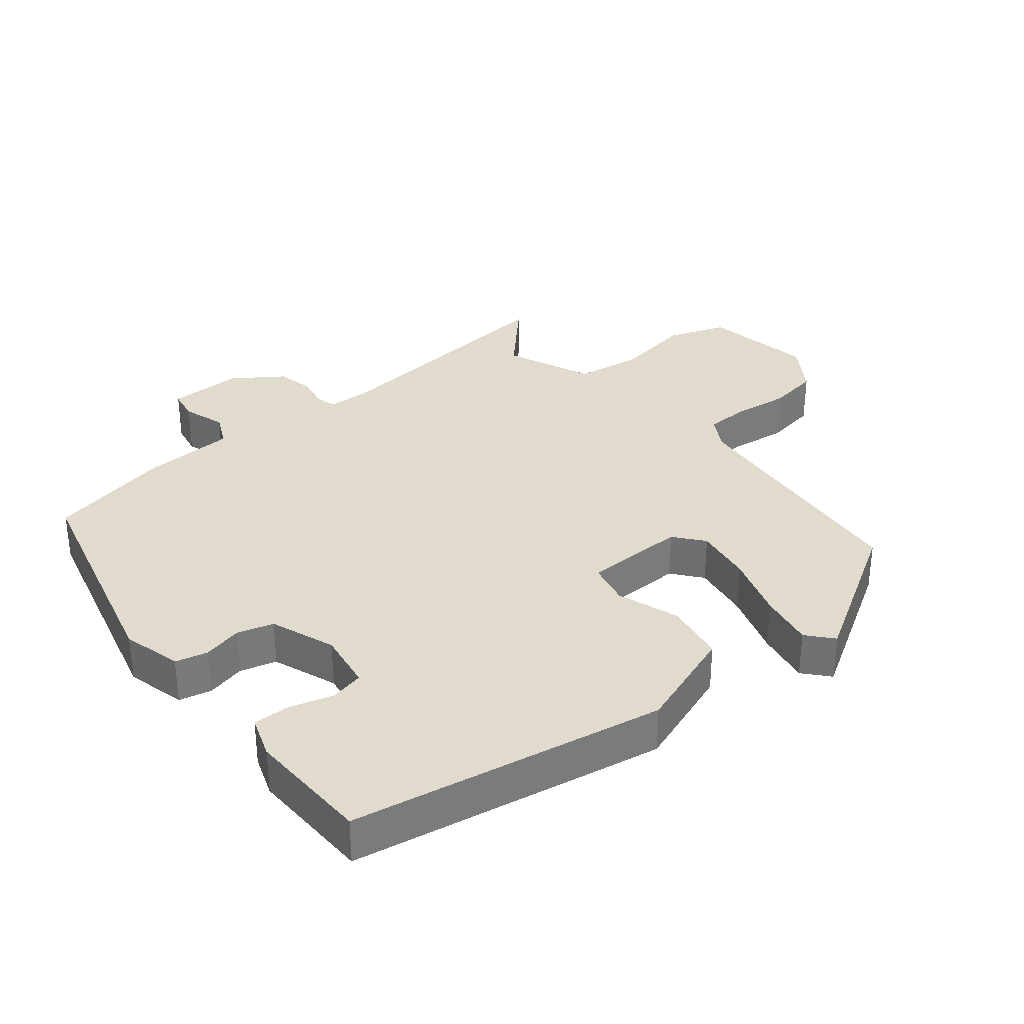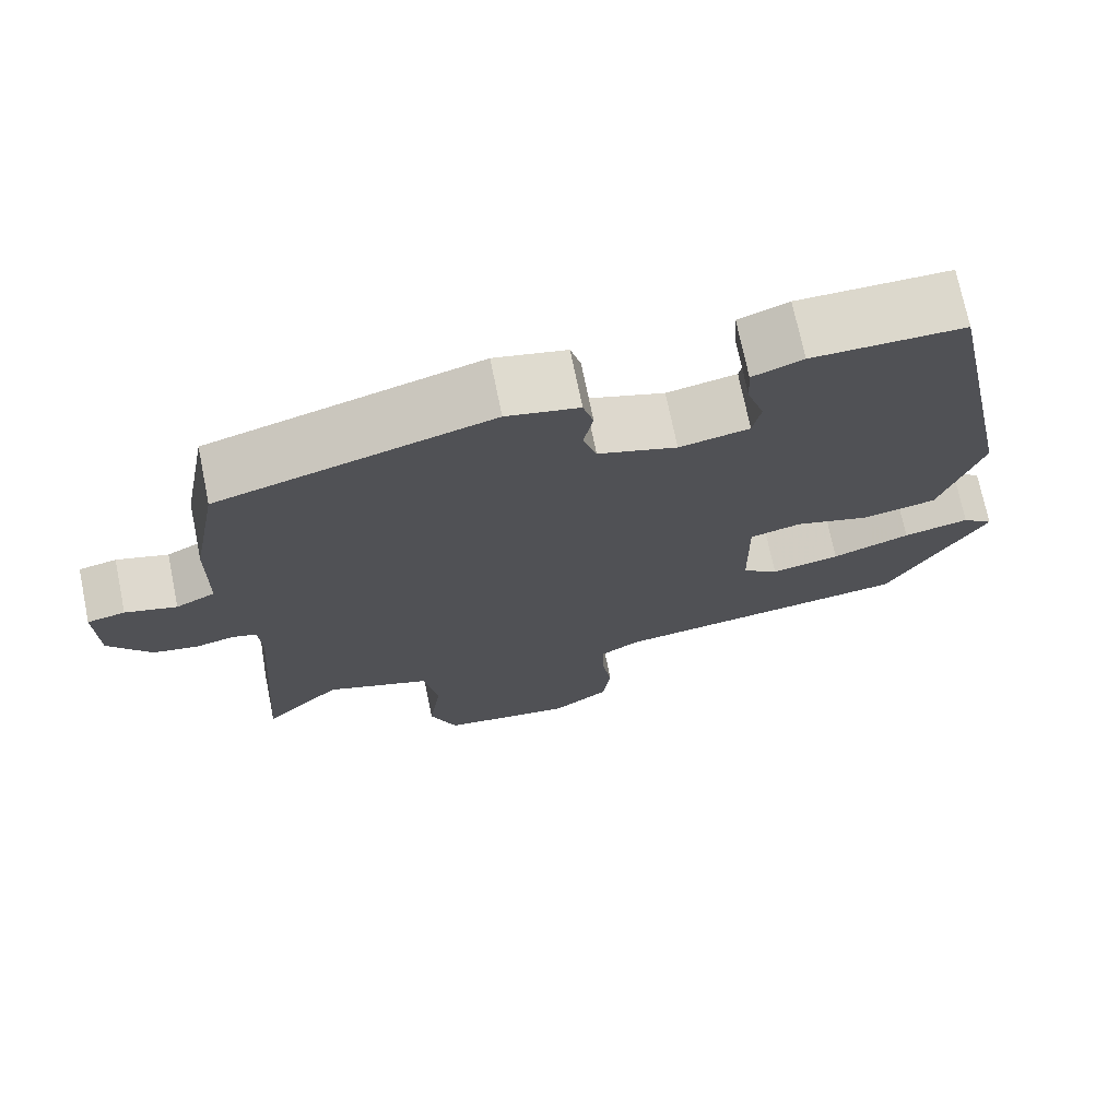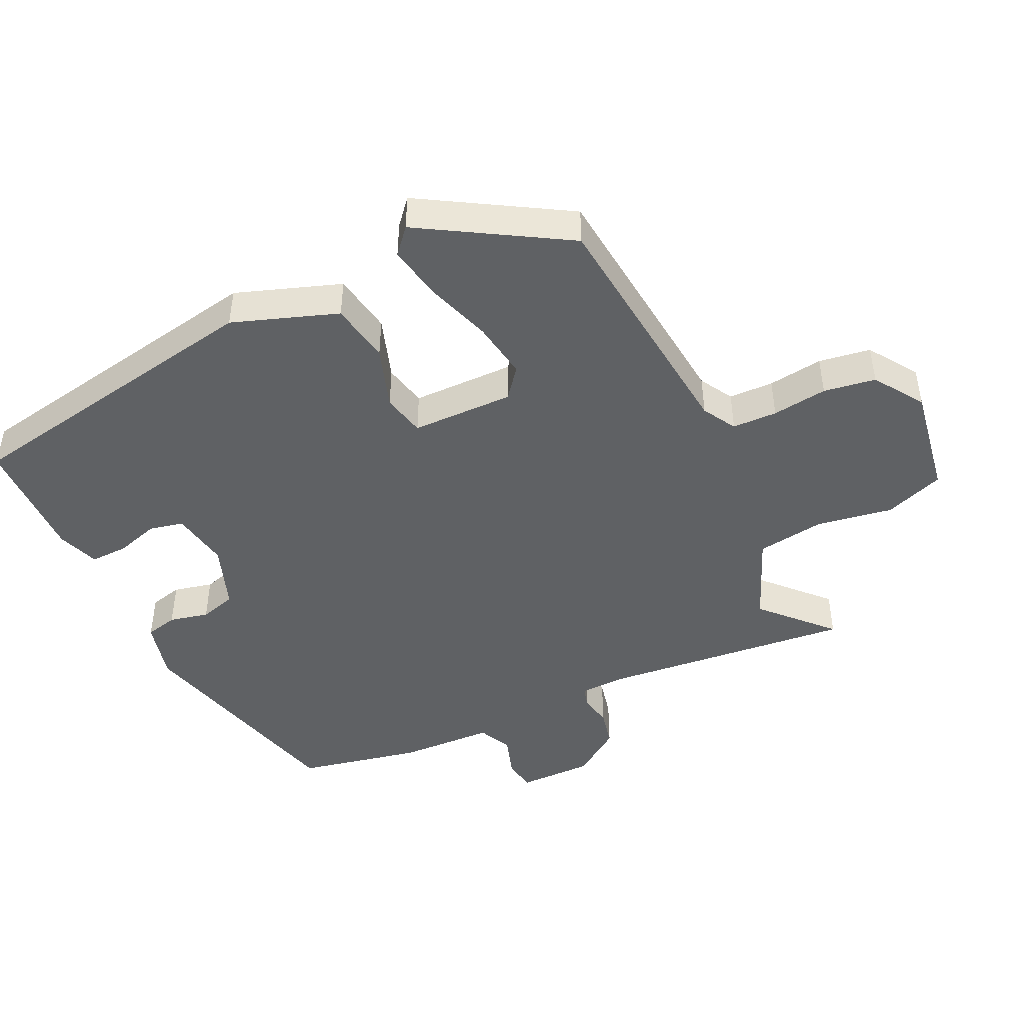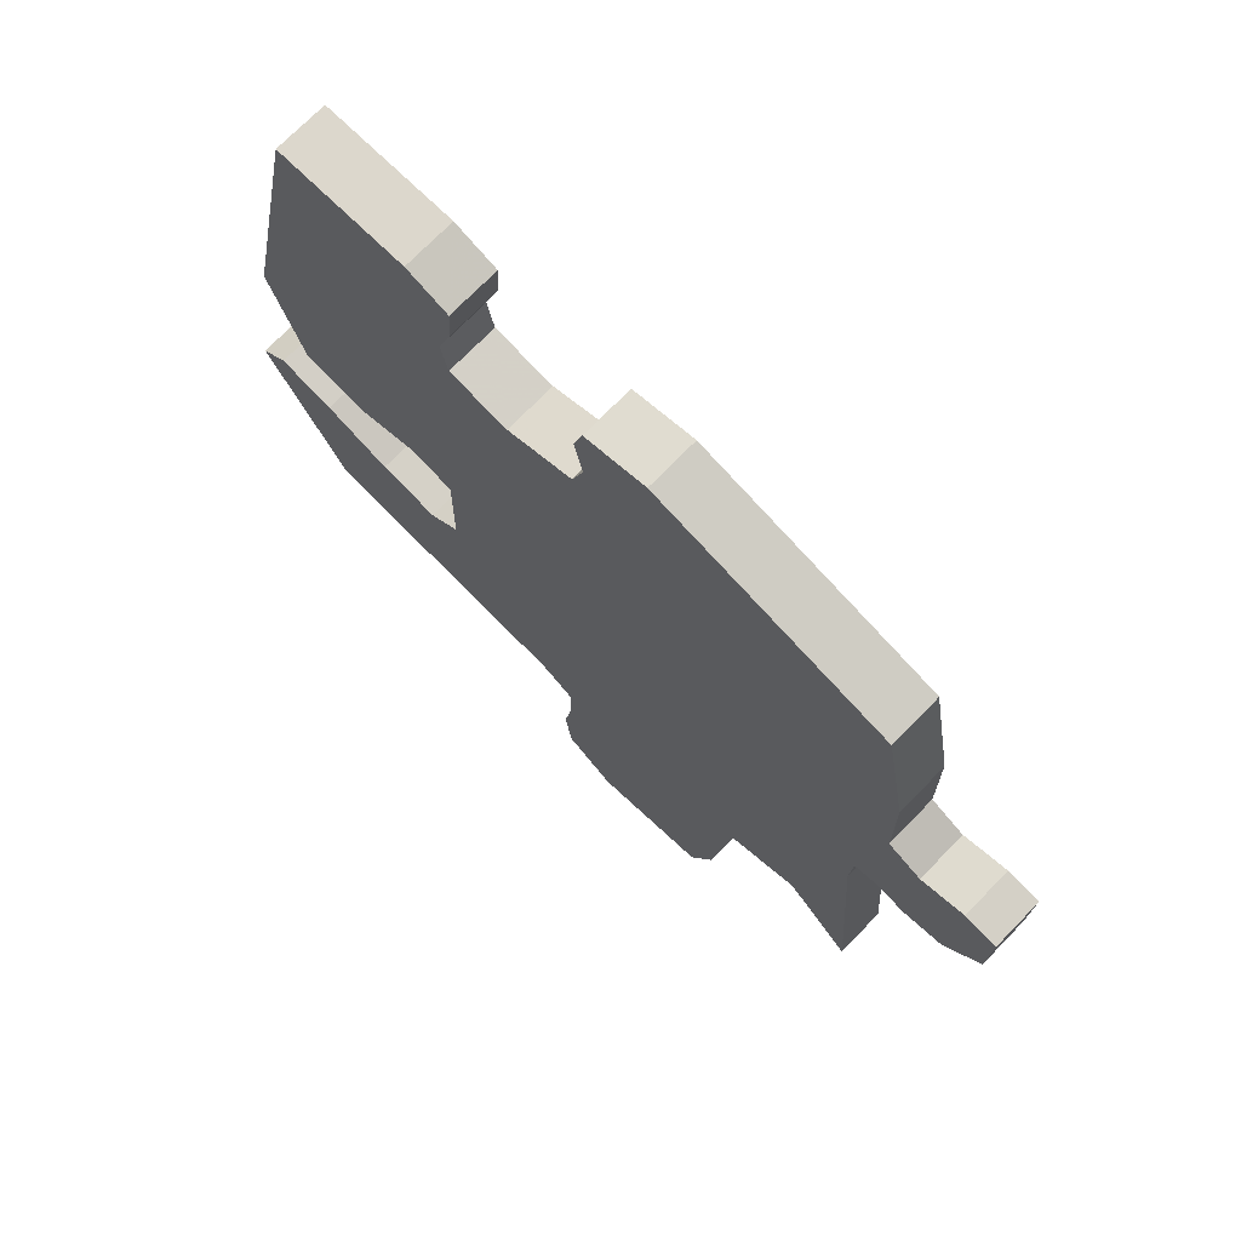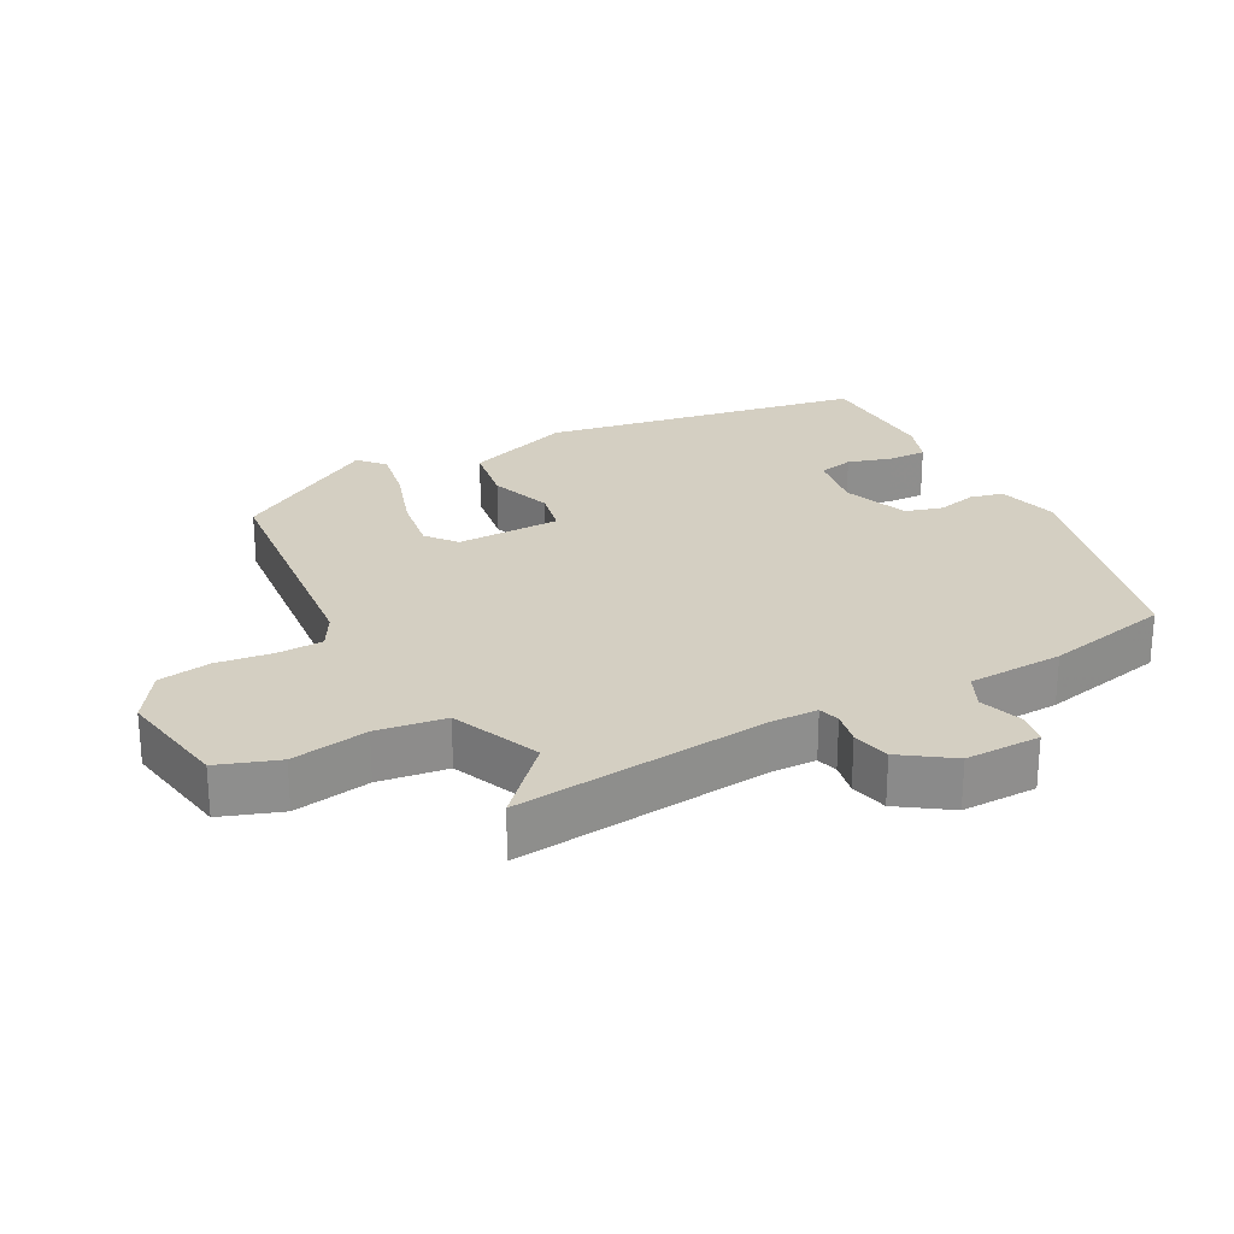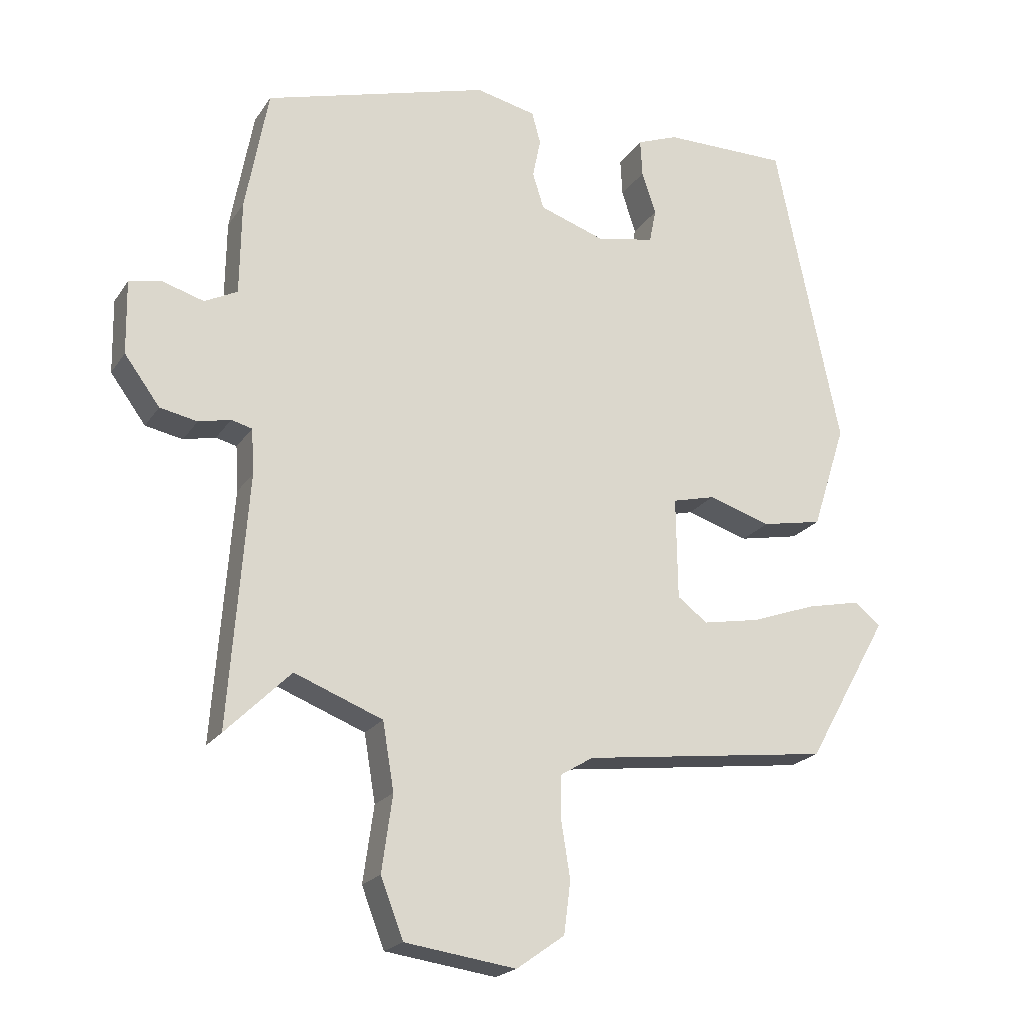
<metadata>
{"format":"obj","ext":"obj","renderer":"f3d","projection":"perspective","resolution":1024,"background":"white","views":[{"elev":33.3,"azim":49.1,"up":"+Y"},{"elev":72.6,"azim":-11.6,"up":"+Z"},{"elev":-45.9,"azim":113.9,"up":"+Y"},{"elev":72.7,"azim":-135.8,"up":"+Z"},{"elev":25.5,"azim":-119.8,"up":"+Y"},{"elev":-21.1,"azim":-24.4,"up":"+Z"}]}
</metadata>
<code>
v 0.4 0.07 -0.472
v 0.027 0.07 -0.52
v -0.022 0.07 -0.55
v -0.022 0.07 -0.617
v -0.009 0.07 -0.699
v -0.019 0.07 -0.777
v -0.091 0.07 -0.828
v -0.257 0.07 -0.805
v -0.291 0.07 -0.717
v -0.275 0.07 -0.603
v -0.292 0.07 -0.502
v -0.424 0.07 -0.451
v -0.521 0.07 -0.547
v -0.493 0.07 -0.172
v -0.497 0.07 -0.104
v -0.528 0.07 -0.096
v -0.576 0.07 -0.107
v -0.632 0.07 -0.096
v -0.685 0.07 -0.024
v -0.687 0.07 0.087
v -0.64 0.07 0.097
v -0.576 0.07 0.078
v -0.527 0.07 0.103
v -0.525 0.07 0.244
v -0.491 0.07 0.429
v -0.153 0.07 0.527
v -0.063 0.07 0.507
v -0.05 0.07 0.459
v -0.062 0.07 0.4
v -0.045 0.07 0.346
v 0.053 0.07 0.313
v 0.14 0.07 0.33
v 0.15 0.07 0.381
v 0.129 0.07 0.445
v 0.126 0.07 0.501
v 0.188 0.07 0.525
v 0.375 0.07 0.526
v 0.472 0.07 0.059
v 0.421 0.07 -0.099
v 0.33 0.07 -0.117
v 0.236 0.07 -0.088
v 0.172 0.07 -0.104
v 0.174 0.07 -0.257
v 0.219 0.07 -0.291
v 0.305 0.07 -0.275
v 0.402 0.07 -0.24
v 0.484 0.07 -0.222
v 0.523 0.07 -0.254
v 0.4 0 -0.472
v 0.027 0 -0.52
v -0.022 0 -0.55
v -0.022 0 -0.617
v -0.009 0 -0.699
v -0.019 0 -0.777
v -0.091 0 -0.828
v -0.257 0 -0.805
v -0.291 0 -0.717
v -0.275 0 -0.603
v -0.292 0 -0.502
v -0.424 0 -0.451
v -0.521 0 -0.547
v -0.493 0 -0.172
v -0.497 0 -0.104
v -0.528 0 -0.096
v -0.576 0 -0.107
v -0.632 0 -0.096
v -0.685 0 -0.024
v -0.687 0 0.087
v -0.64 0 0.097
v -0.576 0 0.078
v -0.527 0 0.103
v -0.525 0 0.244
v -0.491 0 0.429
v -0.153 0 0.527
v -0.063 0 0.507
v -0.05 0 0.459
v -0.062 0 0.4
v -0.045 0 0.346
v 0.053 0 0.313
v 0.14 0 0.33
v 0.15 0 0.381
v 0.129 0 0.445
v 0.126 0 0.501
v 0.188 0 0.525
v 0.375 0 0.526
v 0.472 0 0.059
v 0.421 0 -0.099
v 0.33 0 -0.117
v 0.236 0 -0.088
v 0.172 0 -0.104
v 0.174 0 -0.257
v 0.219 0 -0.291
v 0.305 0 -0.275
v 0.402 0 -0.24
v 0.484 0 -0.222
v 0.523 0 -0.254
f 48 1 2
f 47 48 2
f 46 47 2
f 45 46 2
f 44 45 2 3
f 43 44 3
f 42 43 3
f 39 40 41
f 38 39 41
f 37 38 41
f 36 37 41
f 36 41 42
f 33 34 35 36
f 36 42 3
f 33 36 3
f 32 33 3
f 27 28 29
f 26 27 29
f 25 26 29
f 24 25 29
f 23 24 29
f 23 29 30
f 22 23 30 31
f 20 21 22
f 19 20 22
f 18 19 22
f 17 18 22
f 16 17 22
f 22 31 32
f 16 22 32
f 15 16 32
f 12 13 14
f 15 32 3
f 14 15 3
f 12 14 3
f 11 12 3
f 8 9 10
f 7 8 10
f 6 7 10
f 5 6 10
f 4 5 10
f 3 4 10 11
f 50 49 96
f 50 96 95
f 50 95 94
f 50 94 93
f 51 50 93 92
f 51 92 91
f 51 91 90
f 89 88 87
f 89 87 86
f 89 86 85
f 89 85 84
f 90 89 84
f 84 83 82 81
f 51 90 84
f 51 84 81
f 51 81 80
f 77 76 75
f 77 75 74
f 77 74 73
f 77 73 72
f 77 72 71
f 78 77 71
f 79 78 71 70
f 70 69 68
f 70 68 67
f 70 67 66
f 70 66 65
f 70 65 64
f 80 79 70
f 80 70 64
f 80 64 63
f 62 61 60
f 51 80 63
f 51 63 62
f 51 62 60
f 51 60 59
f 58 57 56
f 58 56 55
f 58 55 54
f 58 54 53
f 58 53 52
f 59 58 52 51
f 1 49 50 2
f 2 50 51 3
f 3 51 52 4
f 4 52 53 5
f 5 53 54 6
f 6 54 55 7
f 7 55 56 8
f 8 56 57 9
f 9 57 58 10
f 10 58 59 11
f 11 59 60 12
f 12 60 61 13
f 13 61 62 14
f 14 62 63 15
f 15 63 64 16
f 16 64 65 17
f 17 65 66 18
f 18 66 67 19
f 19 67 68 20
f 20 68 69 21
f 21 69 70 22
f 22 70 71 23
f 23 71 72 24
f 24 72 73 25
f 25 73 74 26
f 26 74 75 27
f 27 75 76 28
f 28 76 77 29
f 29 77 78 30
f 30 78 79 31
f 31 79 80 32
f 32 80 81 33
f 33 81 82 34
f 34 82 83 35
f 35 83 84 36
f 36 84 85 37
f 37 85 86 38
f 38 86 87 39
f 39 87 88 40
f 40 88 89 41
f 41 89 90 42
f 42 90 91 43
f 43 91 92 44
f 44 92 93 45
f 45 93 94 46
f 46 94 95 47
f 47 95 96 48
f 48 96 49 1

</code>
